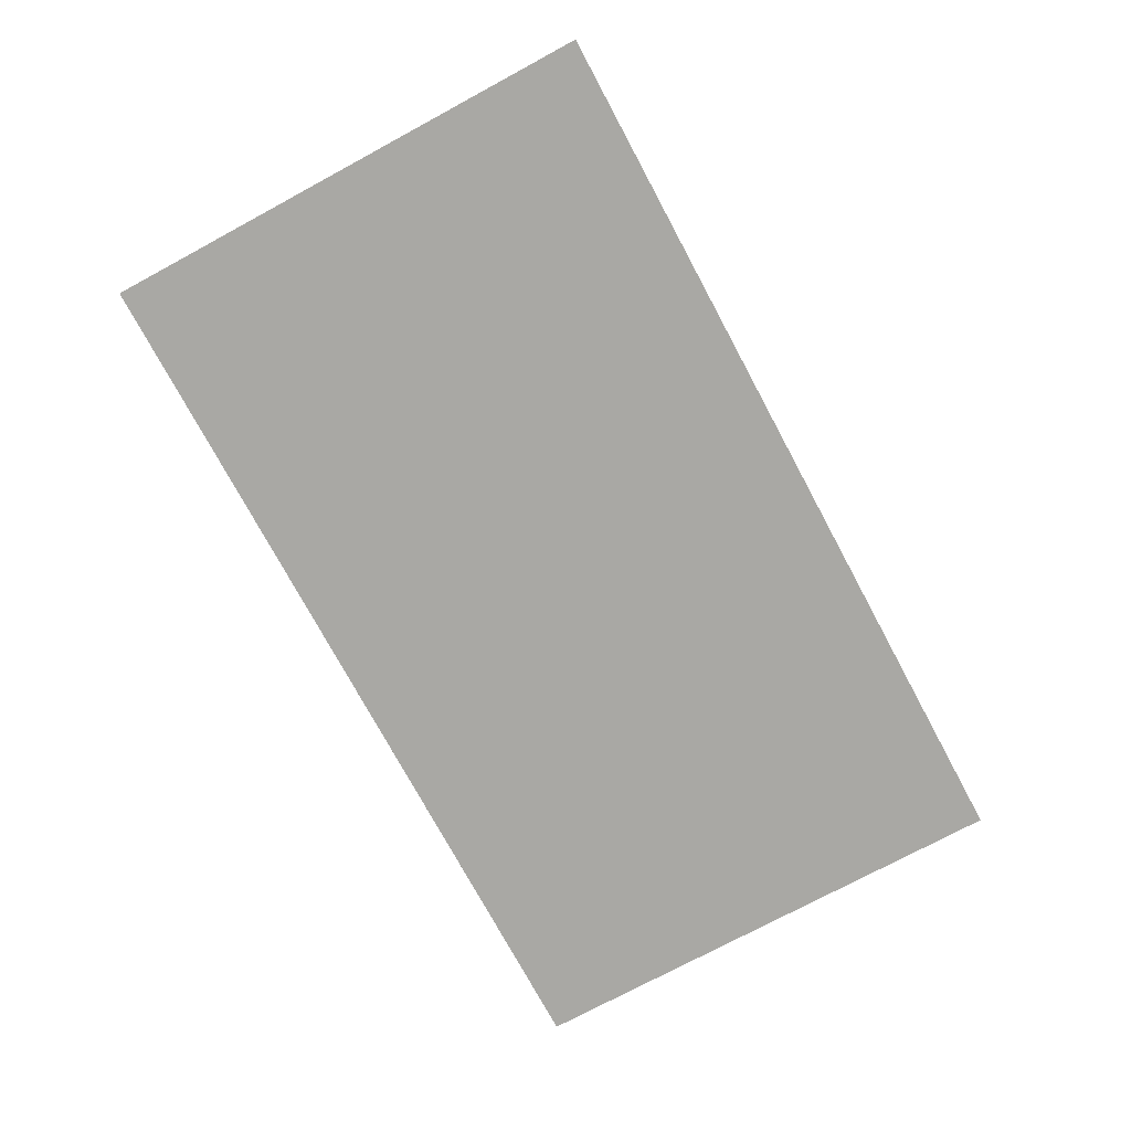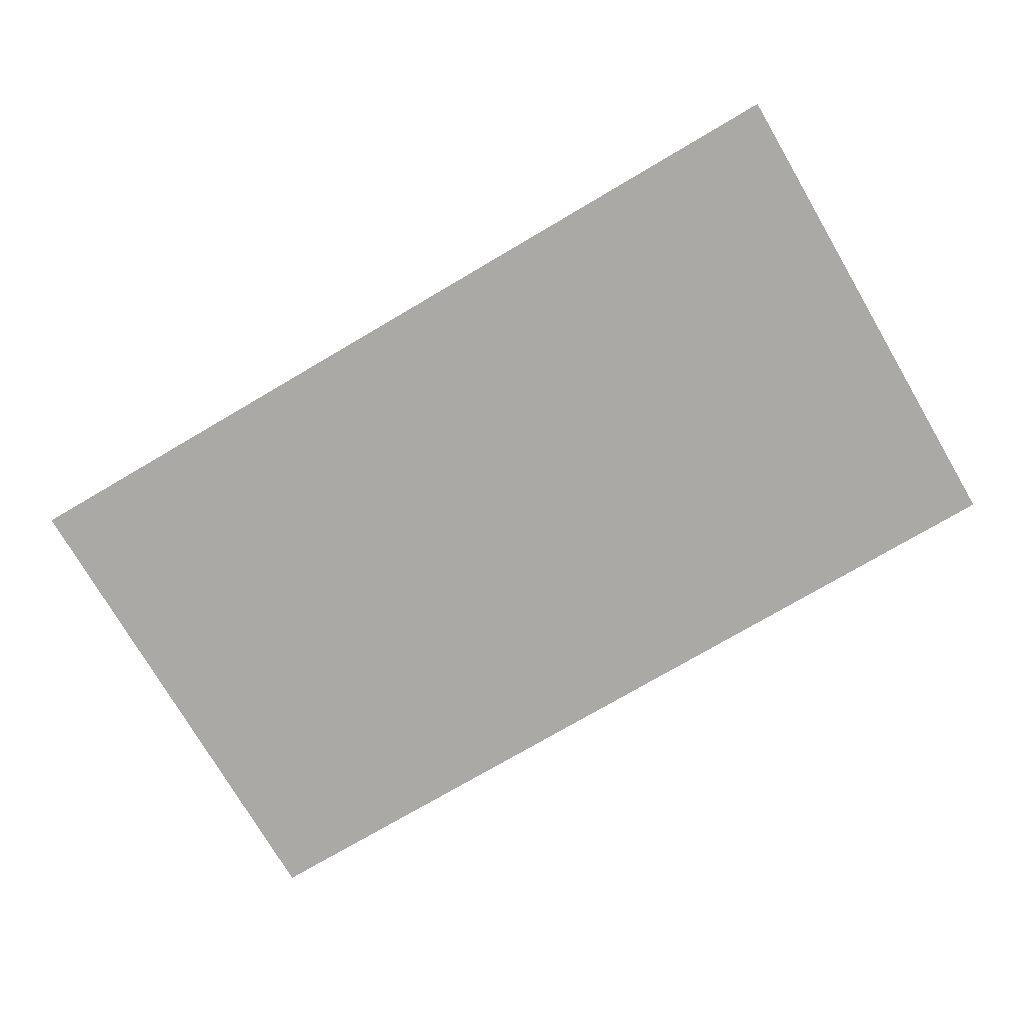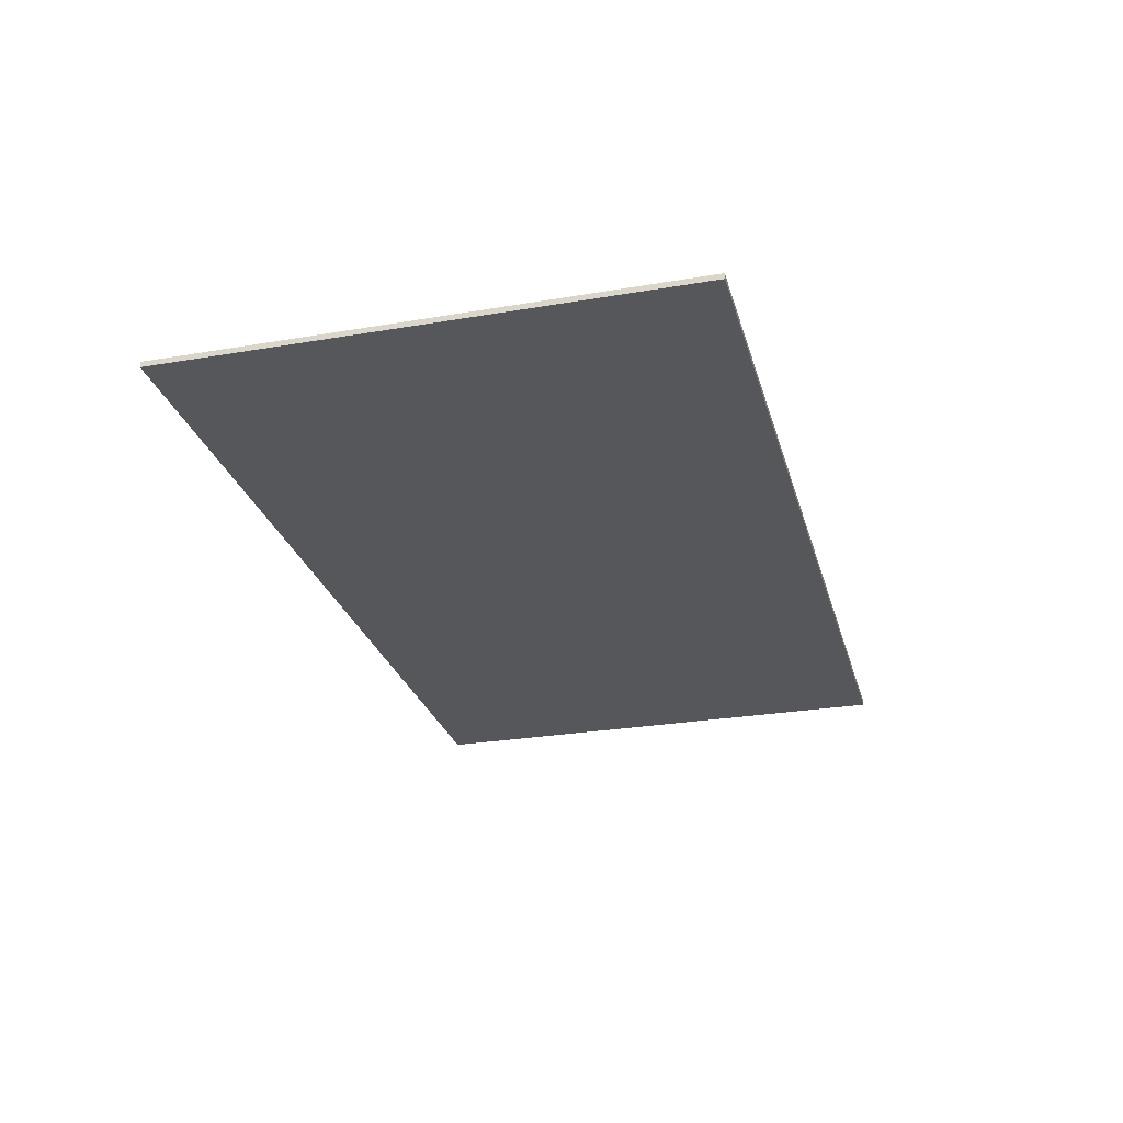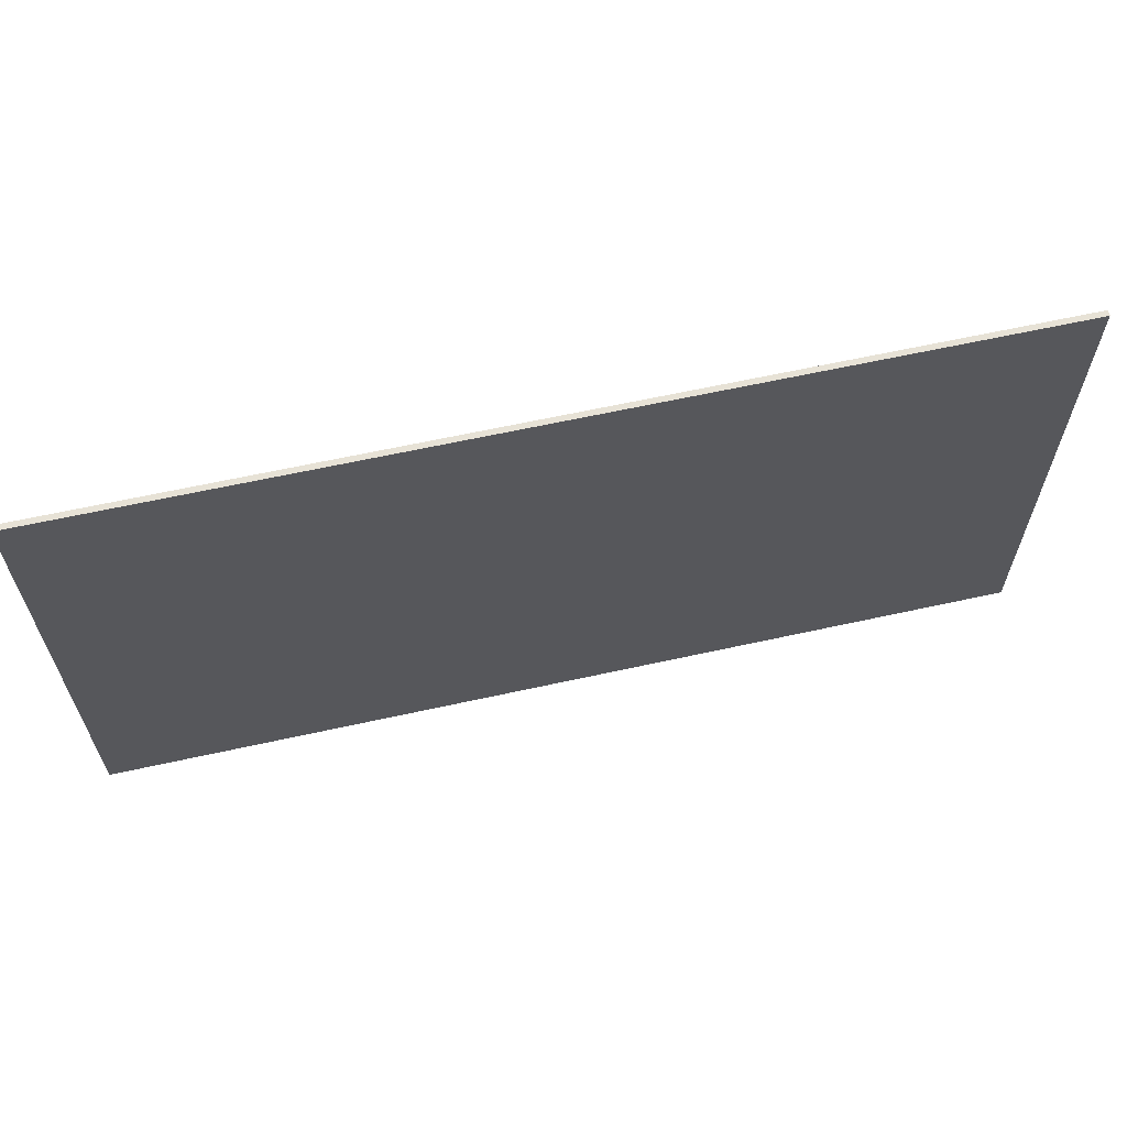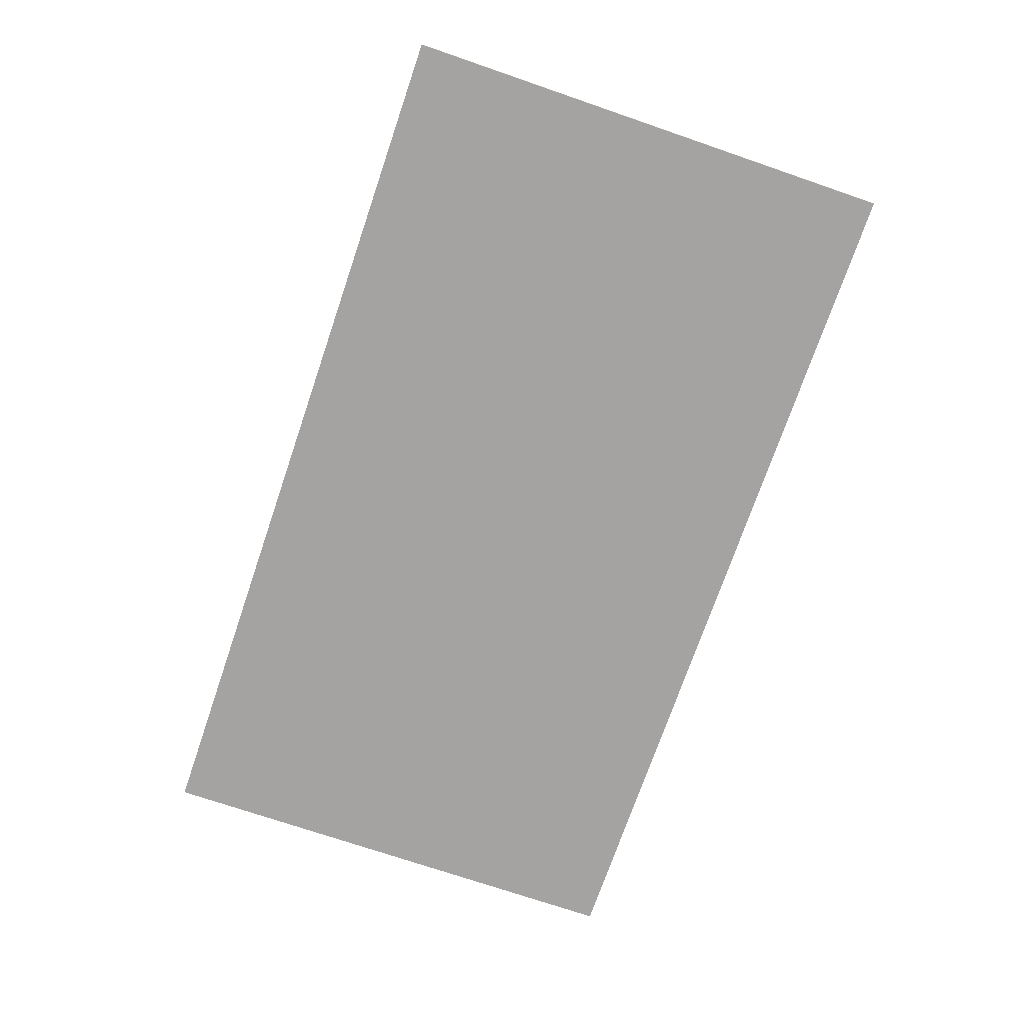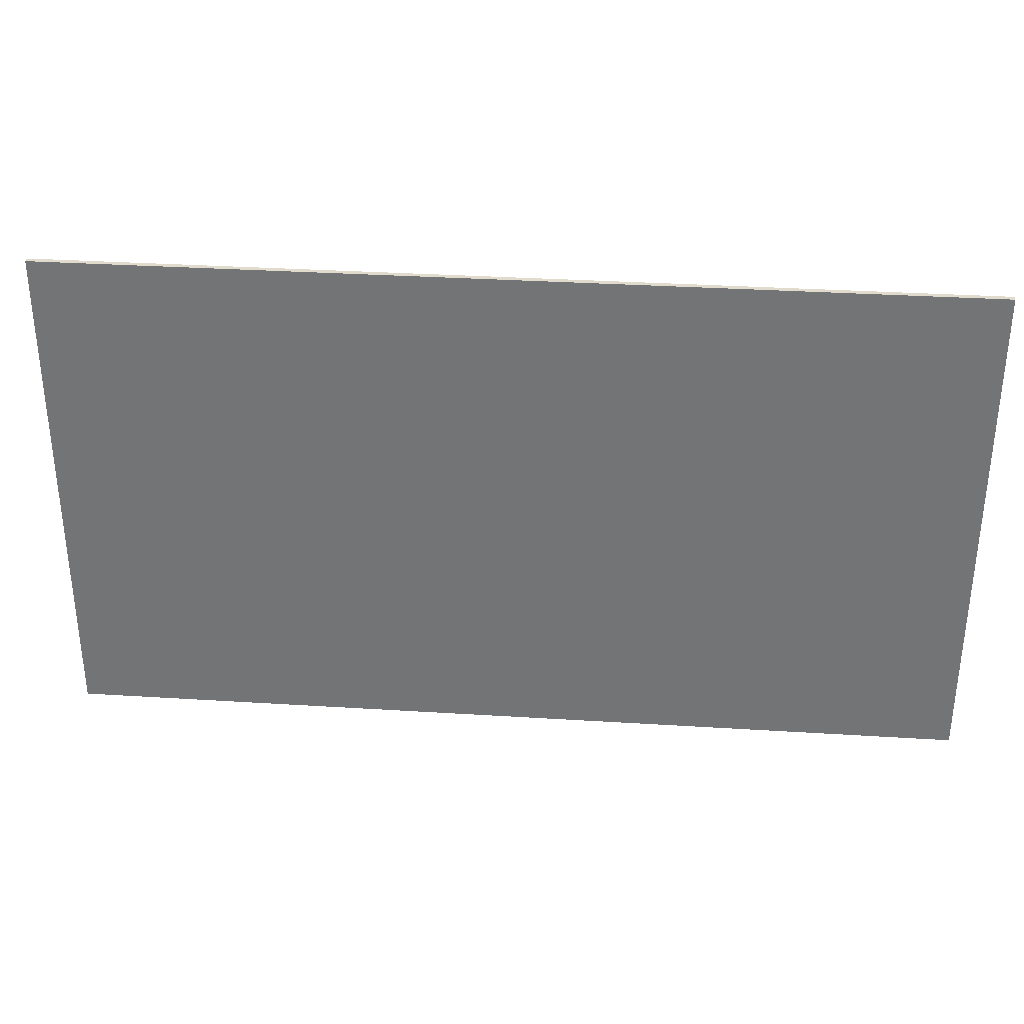
<metadata>
{"format":"obj","ext":"obj","renderer":"f3d","projection":"perspective","resolution":1024,"background":"white","views":[{"elev":-75.0,"azim":118.3,"up":"+Y"},{"elev":-75.6,"azim":-149.6,"up":"+Y"},{"elev":-27.0,"azim":-75.2,"up":"+Y"},{"elev":63.2,"azim":167.4,"up":"+Z"},{"elev":-73.1,"azim":-108.9,"up":"+Y"},{"elev":33.3,"azim":4.9,"up":"+Z"}]}
</metadata>
<code>
o Cube
v 8.178 -0.05 -4.6
v 8.178 -0.05 4.6
v -8.178 -0.05 4.6
v -8.178 -0.05 -4.6
v 8.178 0.05 -4.6
v 8.178 0.05 4.6
v -8.178 0.05 4.6
v -8.178 0.05 -4.6
f 1 2 3 4
f 5 8 7 6
f 1 5 6 2
f 2 6 7 3
f 3 7 8 4
f 5 1 4 8

</code>
